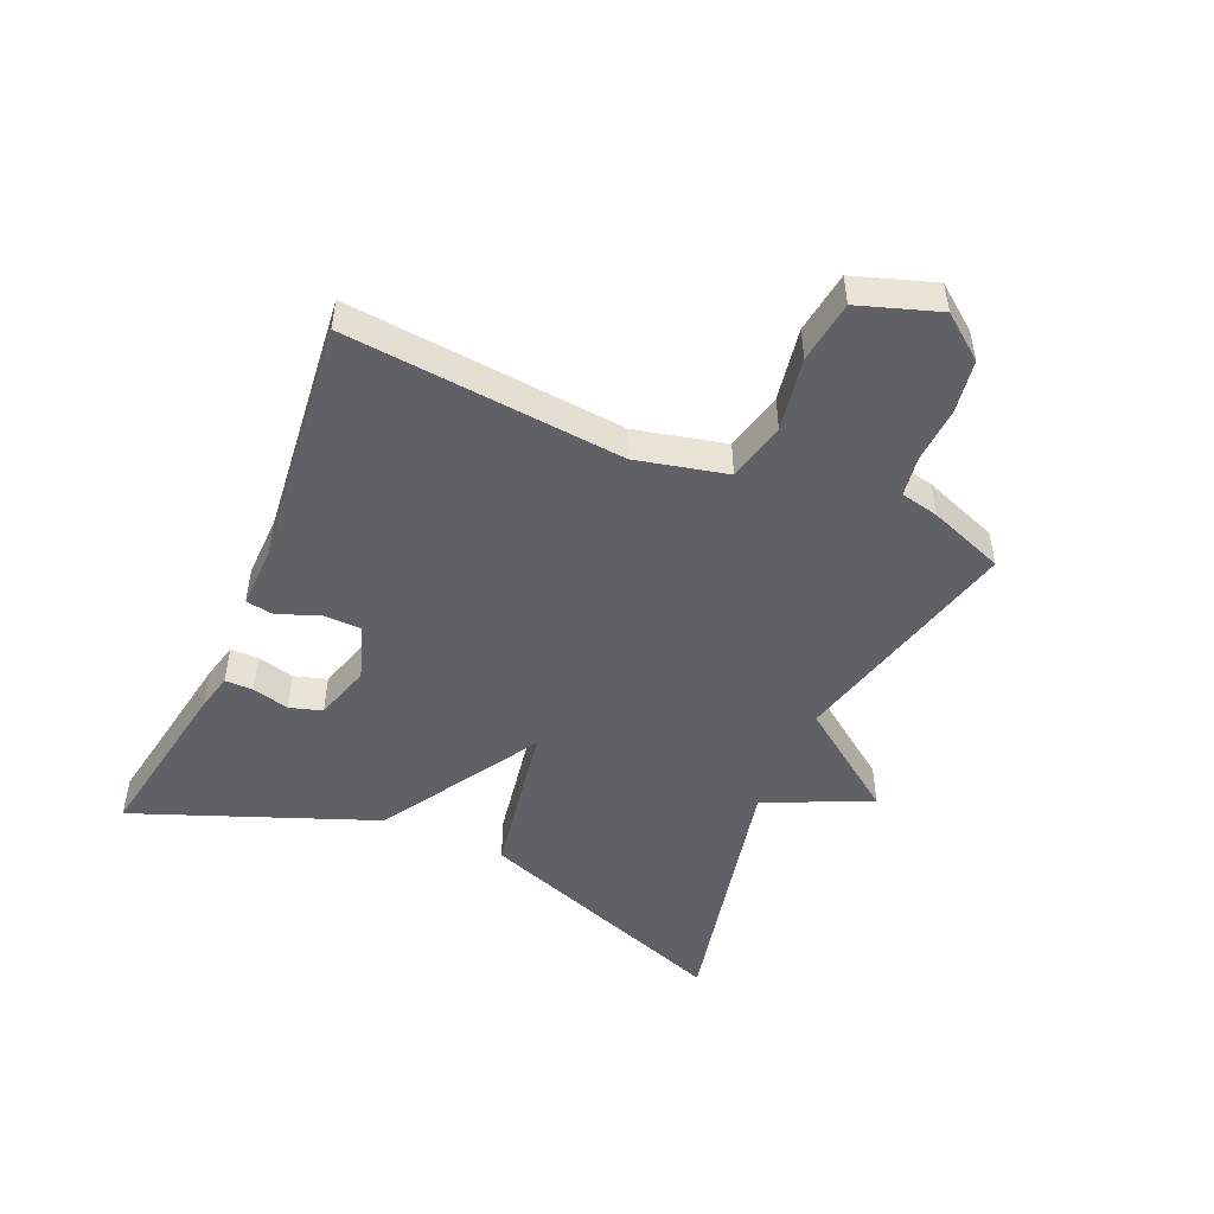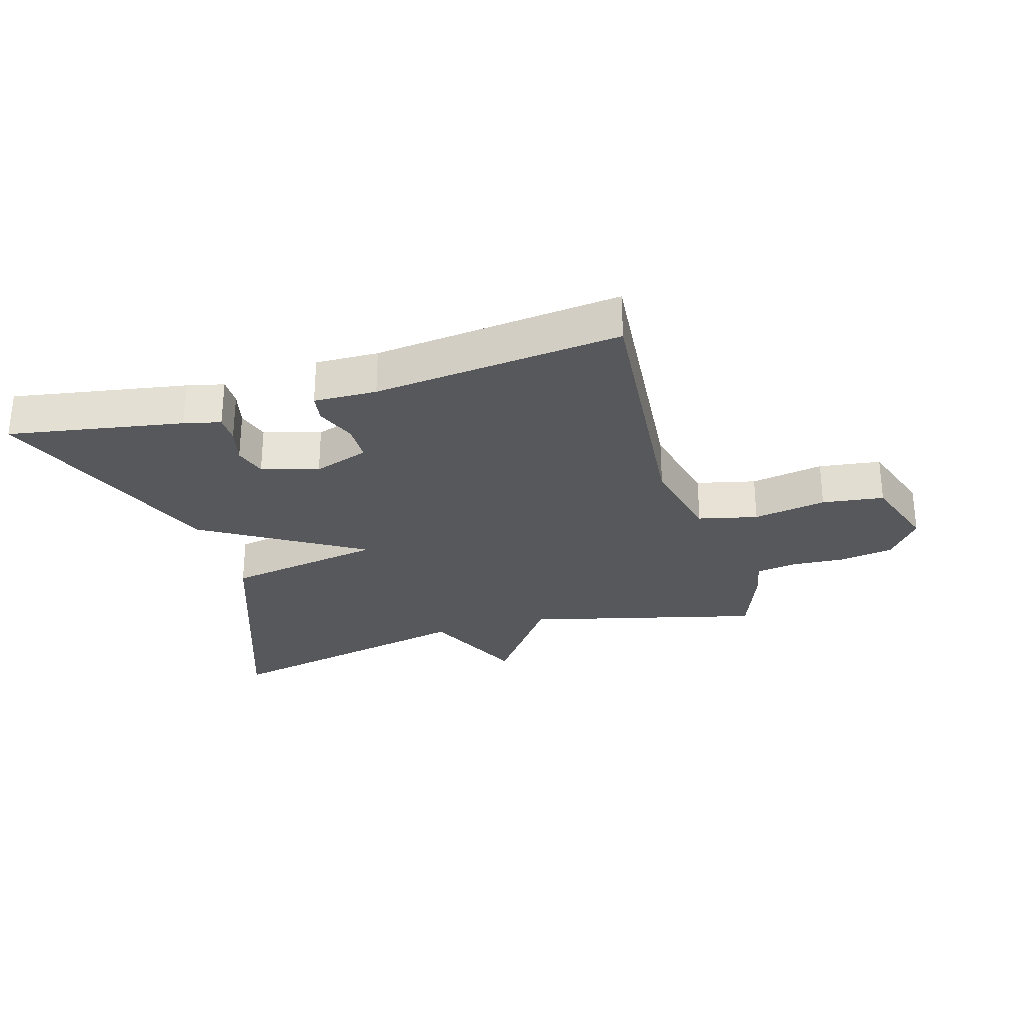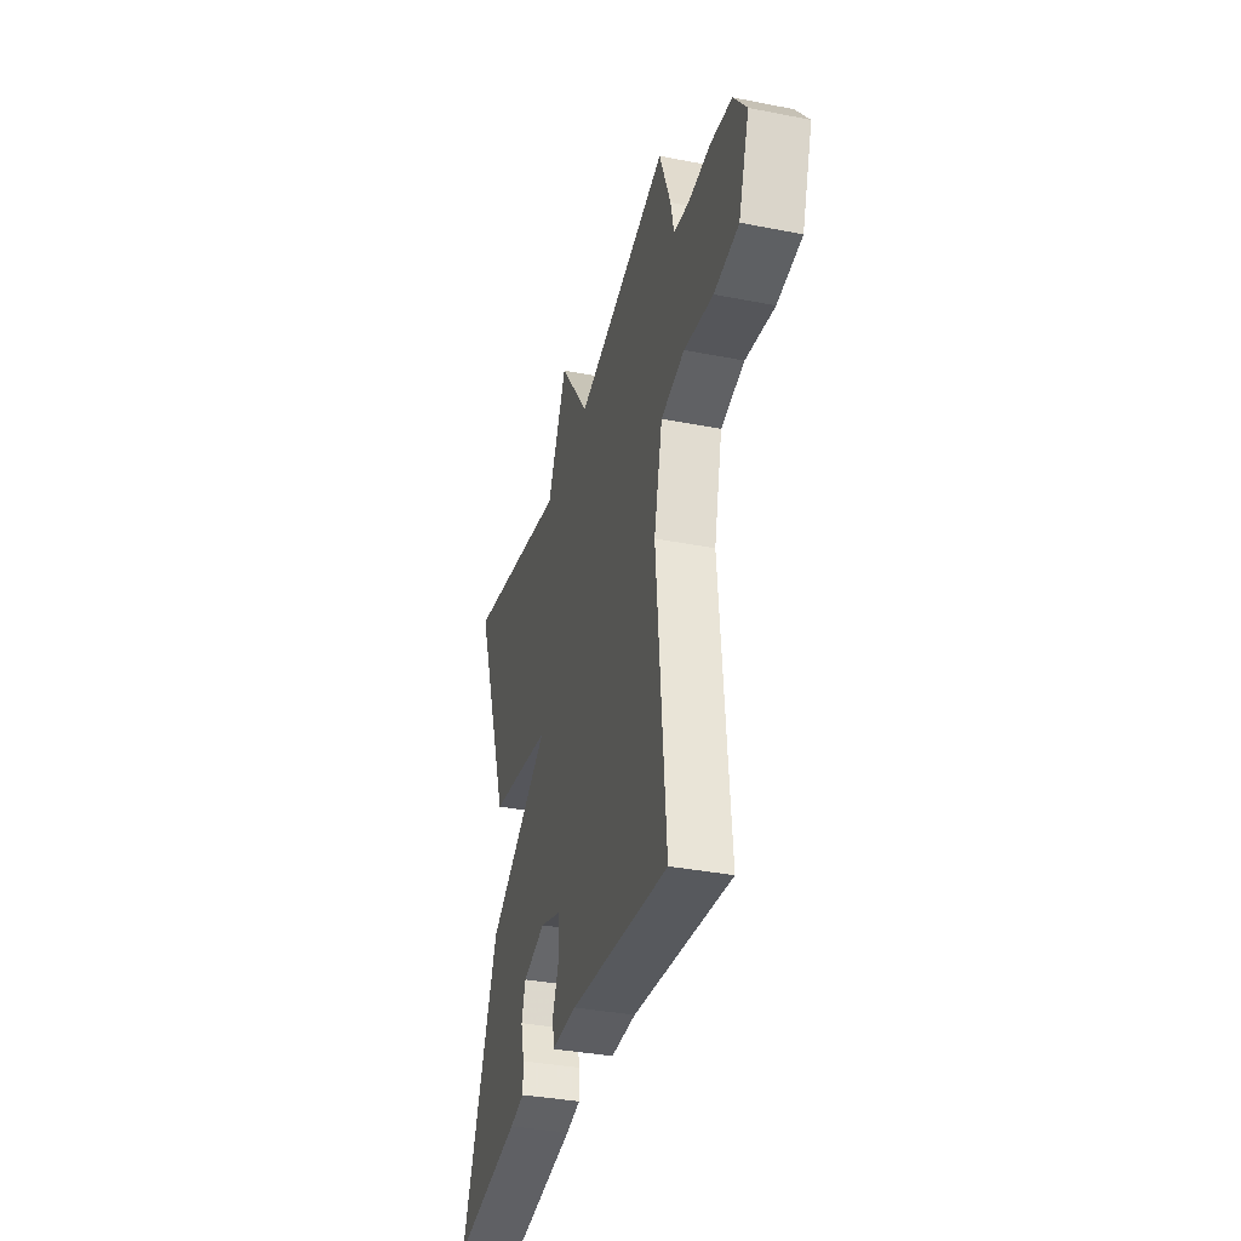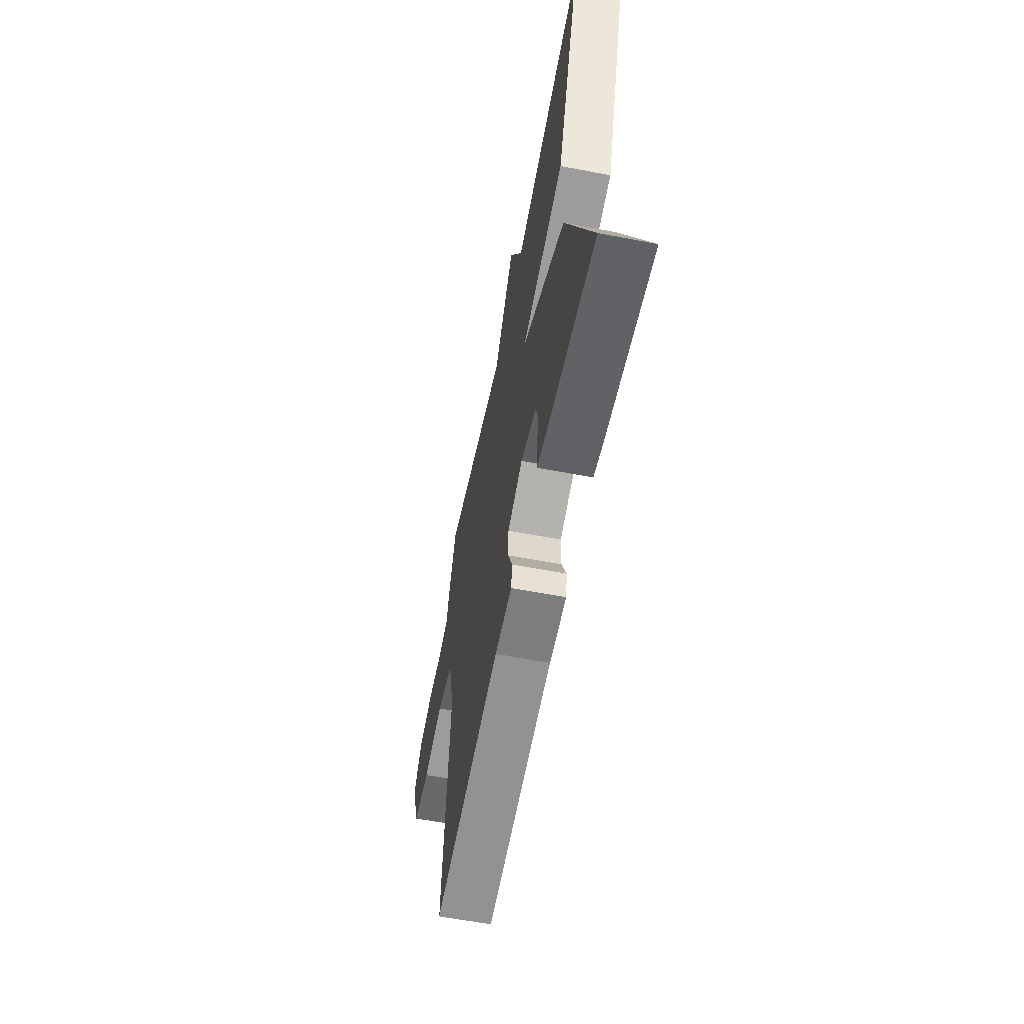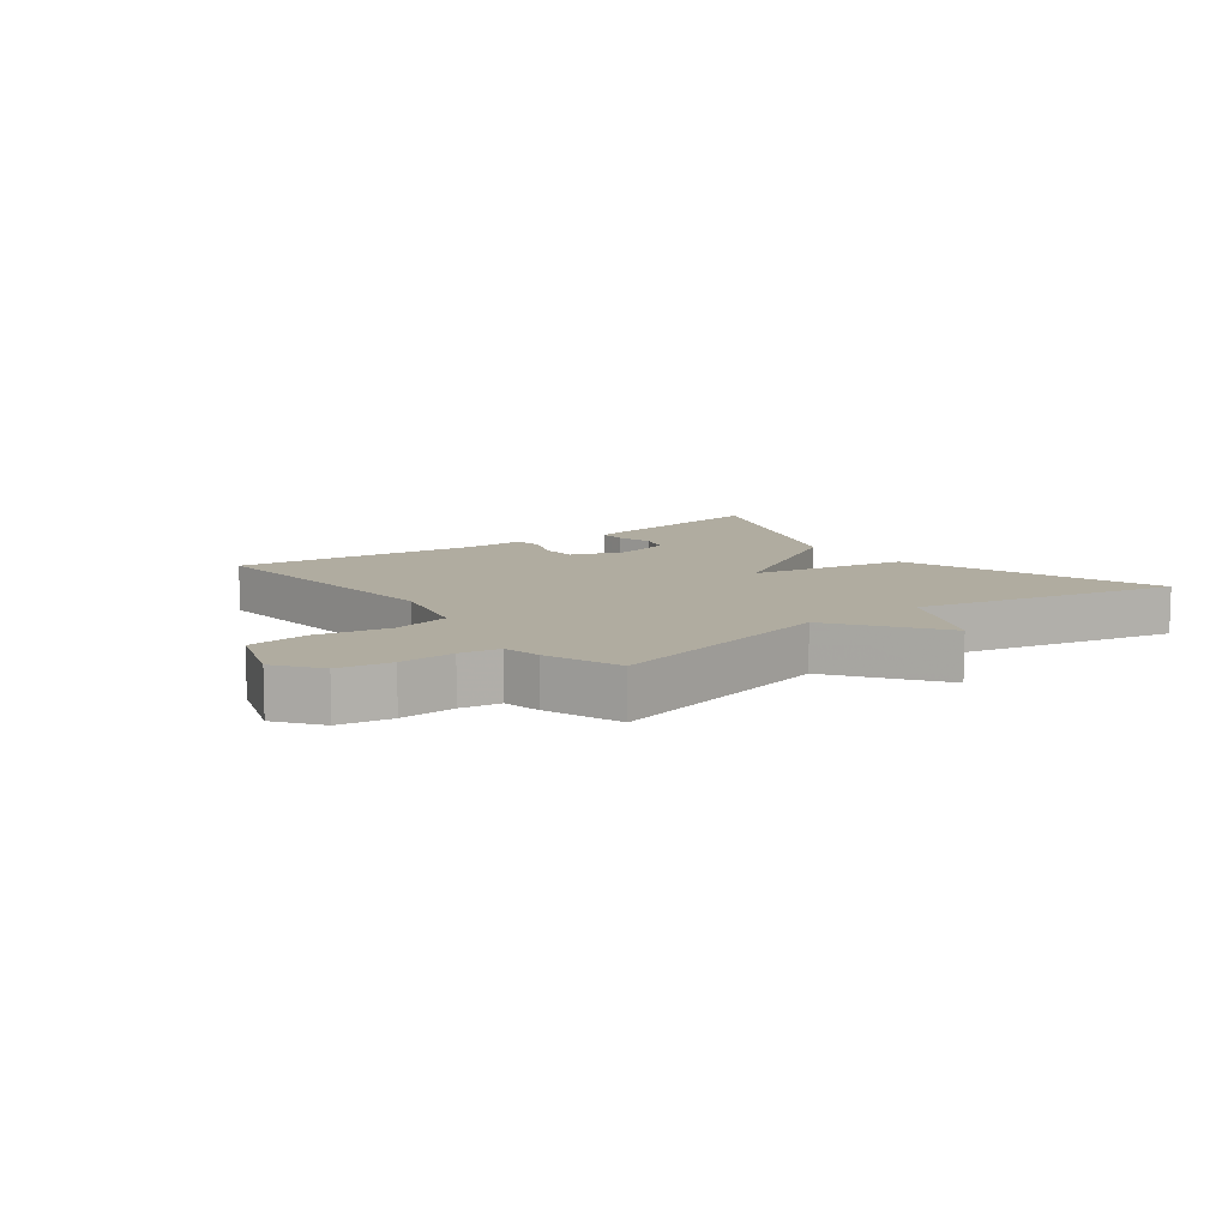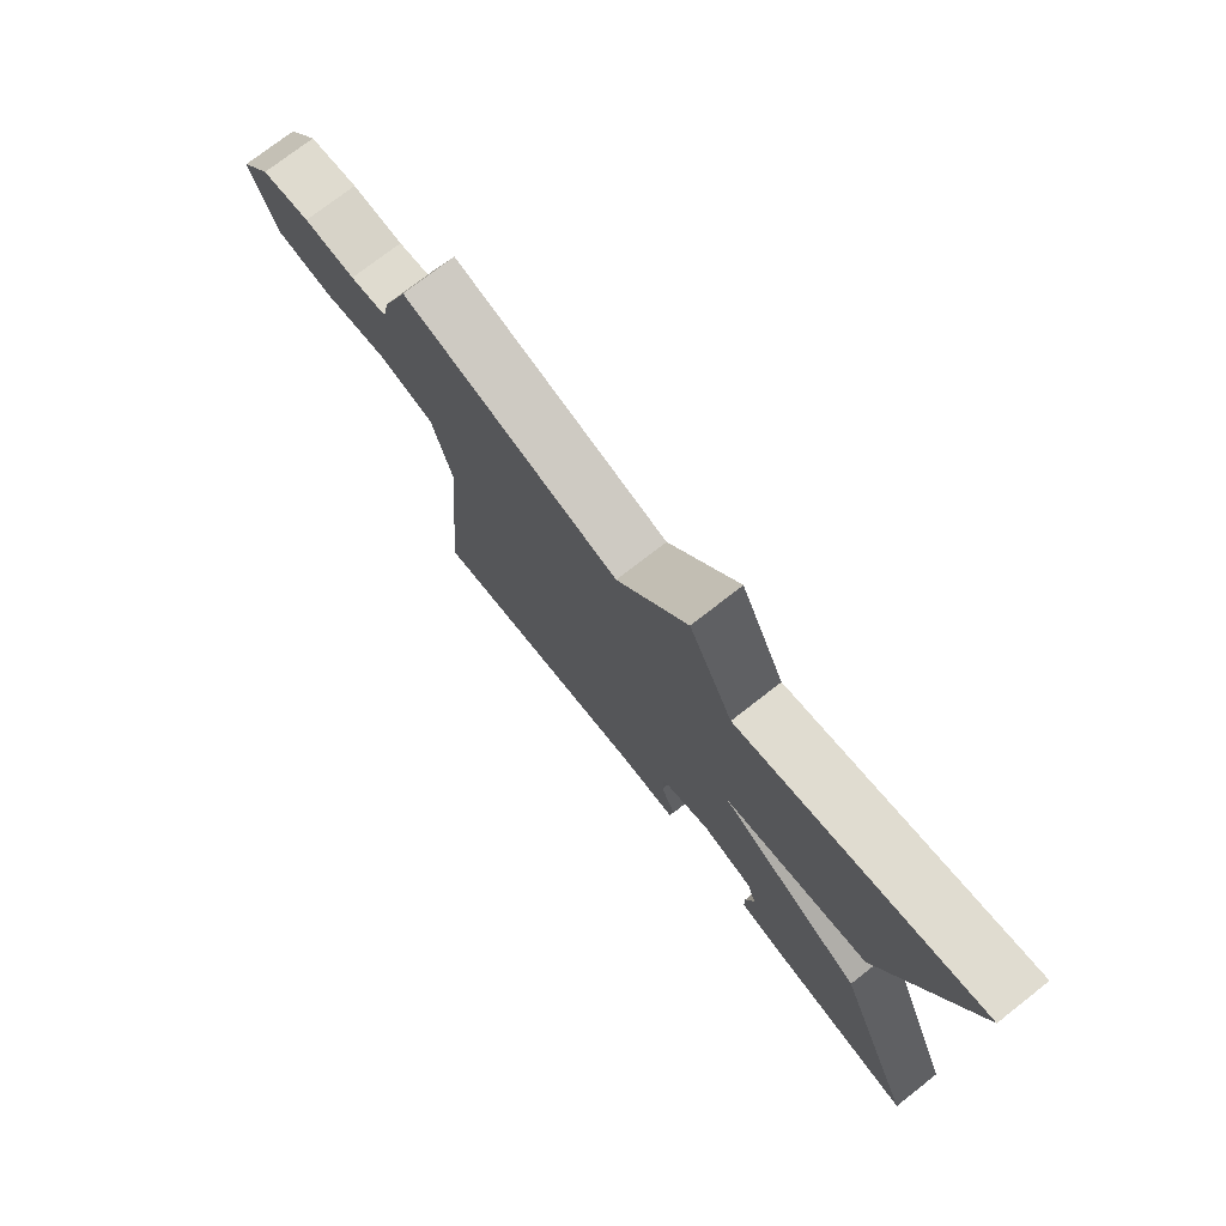
<metadata>
{"format":"obj","ext":"obj","renderer":"f3d","projection":"perspective","resolution":1024,"background":"white","views":[{"elev":-48.8,"azim":-113.7,"up":"+Y"},{"elev":-28.2,"azim":-163.7,"up":"+Y"},{"elev":-35.8,"azim":-104.5,"up":"+Z"},{"elev":-60.1,"azim":78.9,"up":"+Z"},{"elev":9.9,"azim":-36.8,"up":"+Y"},{"elev":75.0,"azim":52.0,"up":"+Z"}]}
</metadata>
<code>
v 0.5 0.07 -0.5
v 0.22 0.07 -0.453
v 0.161 0.07 -0.439
v 0.161 0.07 -0.394
v 0.176 0.07 -0.335
v 0.16 0.07 -0.283
v 0.069 0.07 -0.256
v -0.02 0.07 -0.287
v -0.021 0.07 -0.348
v 0.005 0.07 -0.413
v -0.002 0.07 -0.458
v -0.103 0.07 -0.456
v -0.5 0.07 -0.5
v -0.461 0.07 -0.057
v -0.495 0.07 0.088
v -0.59 0.07 0.11
v -0.707 0.07 0.089
v -0.806 0.07 0.102
v -0.849 0.07 0.229
v -0.796 0.07 0.299
v -0.711 0.07 0.313
v -0.622 0.07 0.308
v -0.558 0.07 0.318
v -0.545 0.07 0.379
v -0.5 0.07 0.5
v -0.124 0.07 0.406
v -0.002 0.07 0.575
v 0.076 0.07 0.406
v 0.5 0.07 0.5
v 0.35 0.07 0.083
v 0.094 0.07 0.038
v 0.35 0.07 -0.117
v 0.5 0 -0.5
v 0.22 0 -0.453
v 0.161 0 -0.439
v 0.161 0 -0.394
v 0.176 0 -0.335
v 0.16 0 -0.283
v 0.069 0 -0.256
v -0.02 0 -0.287
v -0.021 0 -0.348
v 0.005 0 -0.413
v -0.002 0 -0.458
v -0.103 0 -0.456
v -0.5 0 -0.5
v -0.461 0 -0.057
v -0.495 0 0.088
v -0.59 0 0.11
v -0.707 0 0.089
v -0.806 0 0.102
v -0.849 0 0.229
v -0.796 0 0.299
v -0.711 0 0.313
v -0.622 0 0.308
v -0.558 0 0.318
v -0.545 0 0.379
v -0.5 0 0.5
v -0.124 0 0.406
v -0.002 0 0.575
v 0.076 0 0.406
v 0.5 0 0.5
v 0.35 0 0.083
v 0.094 0 0.038
v 0.35 0 -0.117
f 31 32 1 2
f 28 29 30 31
f 26 27 28 31
f 25 26 31
f 24 25 31
f 23 24 31
f 22 23 31
f 20 21 22
f 19 20 22
f 18 19 22
f 17 18 22
f 16 17 22
f 15 16 22 31
f 14 15 31
f 12 13 14 31
f 9 10 11 12
f 8 9 12
f 8 12 31
f 7 8 31
f 6 7 31
f 5 6 31 2
f 2 3 4 5
f 34 33 64 63
f 63 62 61 60
f 63 60 59 58
f 63 58 57
f 63 57 56
f 63 56 55
f 63 55 54
f 54 53 52
f 54 52 51
f 54 51 50
f 54 50 49
f 54 49 48
f 63 54 48 47
f 63 47 46
f 63 46 45 44
f 44 43 42 41
f 44 41 40
f 63 44 40
f 63 40 39
f 63 39 38
f 34 63 38 37
f 37 36 35 34
f 1 33 34 2
f 2 34 35 3
f 3 35 36 4
f 4 36 37 5
f 5 37 38 6
f 6 38 39 7
f 7 39 40 8
f 8 40 41 9
f 9 41 42 10
f 10 42 43 11
f 11 43 44 12
f 12 44 45 13
f 13 45 46 14
f 14 46 47 15
f 15 47 48 16
f 16 48 49 17
f 17 49 50 18
f 18 50 51 19
f 19 51 52 20
f 20 52 53 21
f 21 53 54 22
f 22 54 55 23
f 23 55 56 24
f 24 56 57 25
f 25 57 58 26
f 26 58 59 27
f 27 59 60 28
f 28 60 61 29
f 29 61 62 30
f 30 62 63 31
f 31 63 64 32
f 32 64 33 1

</code>
